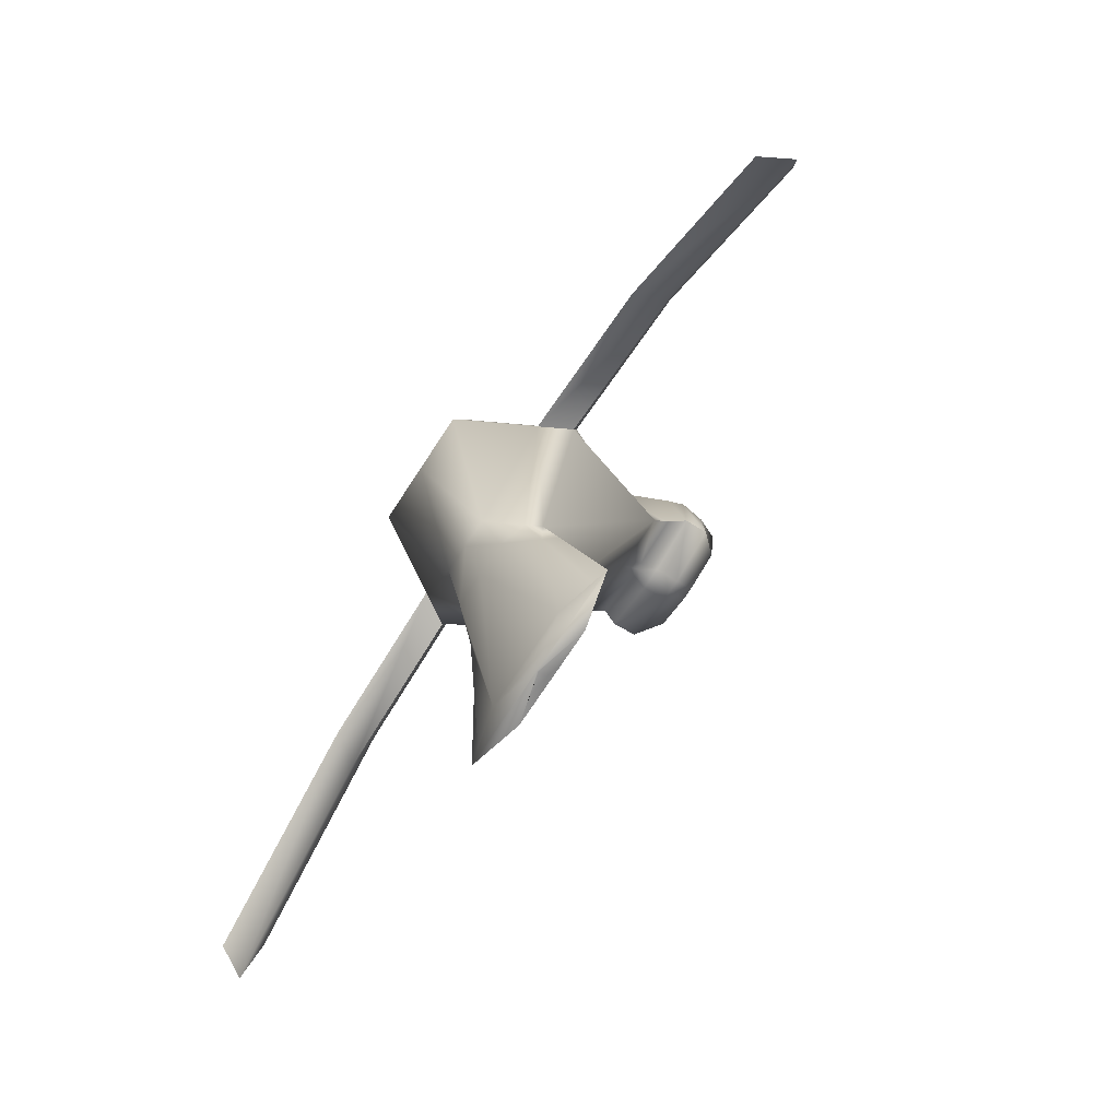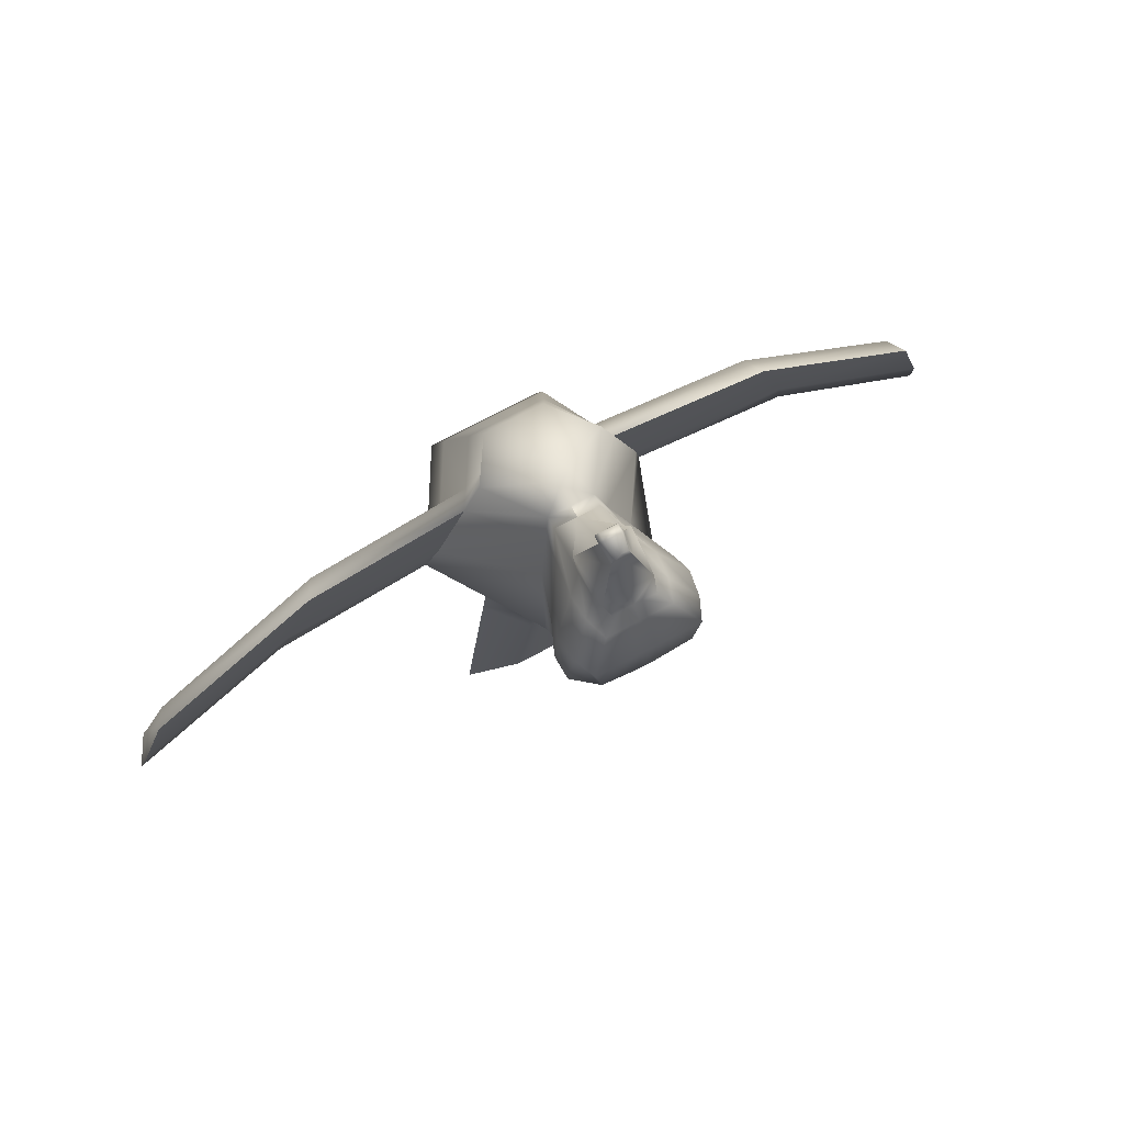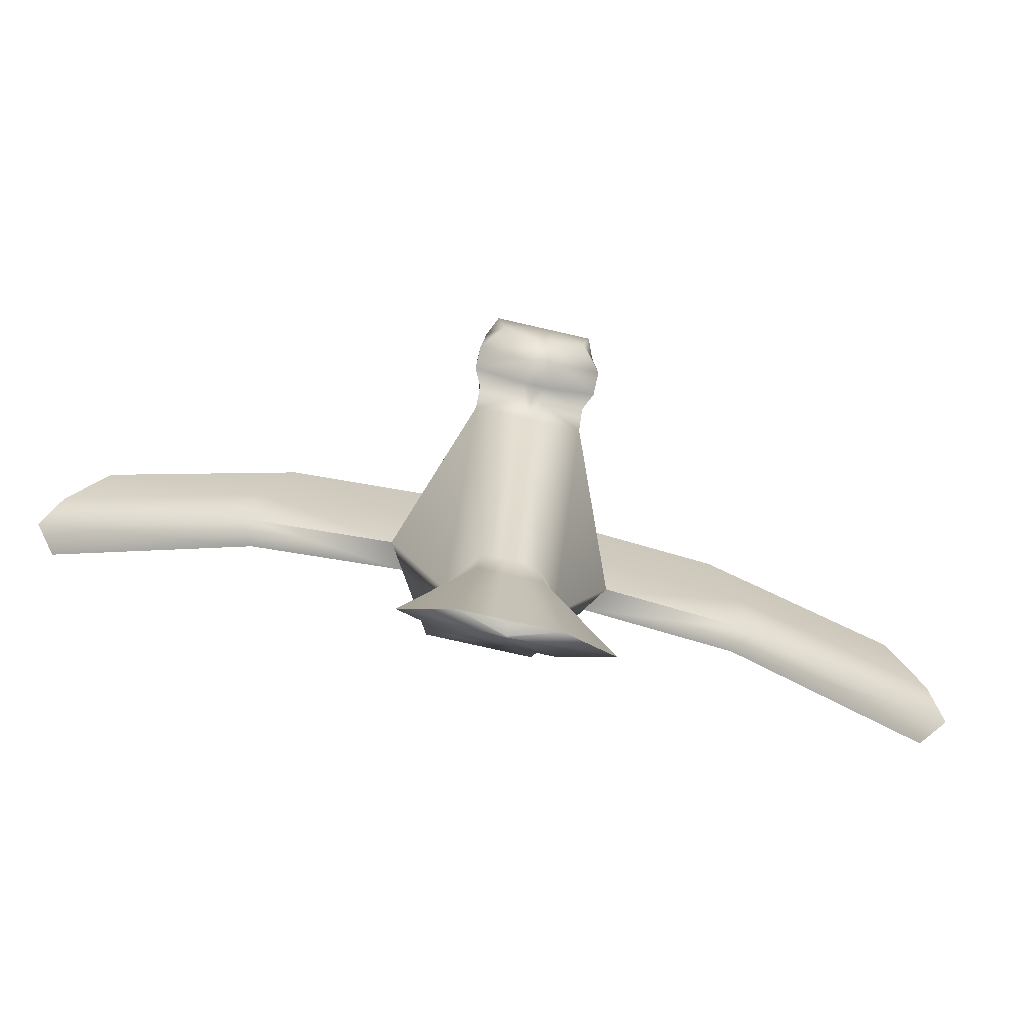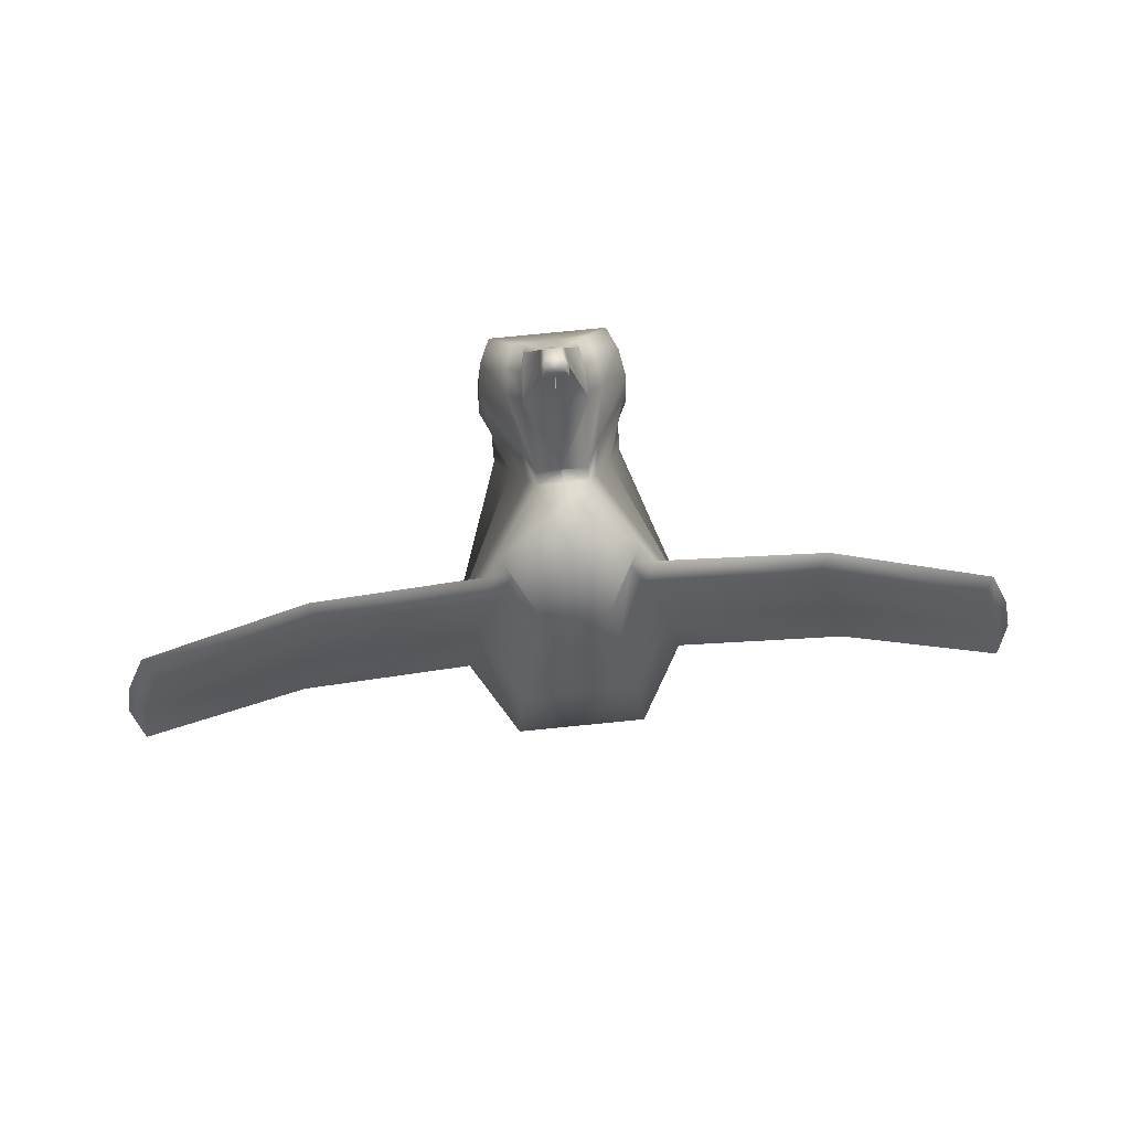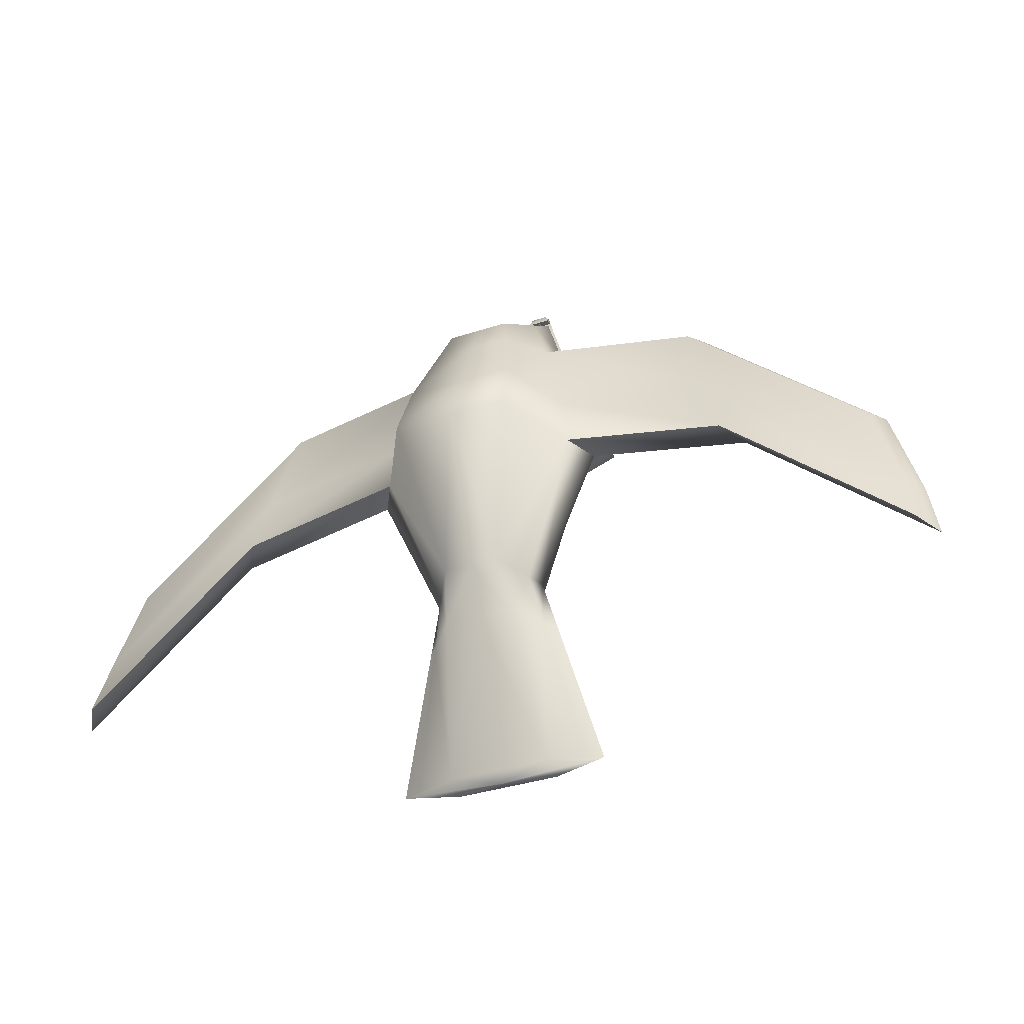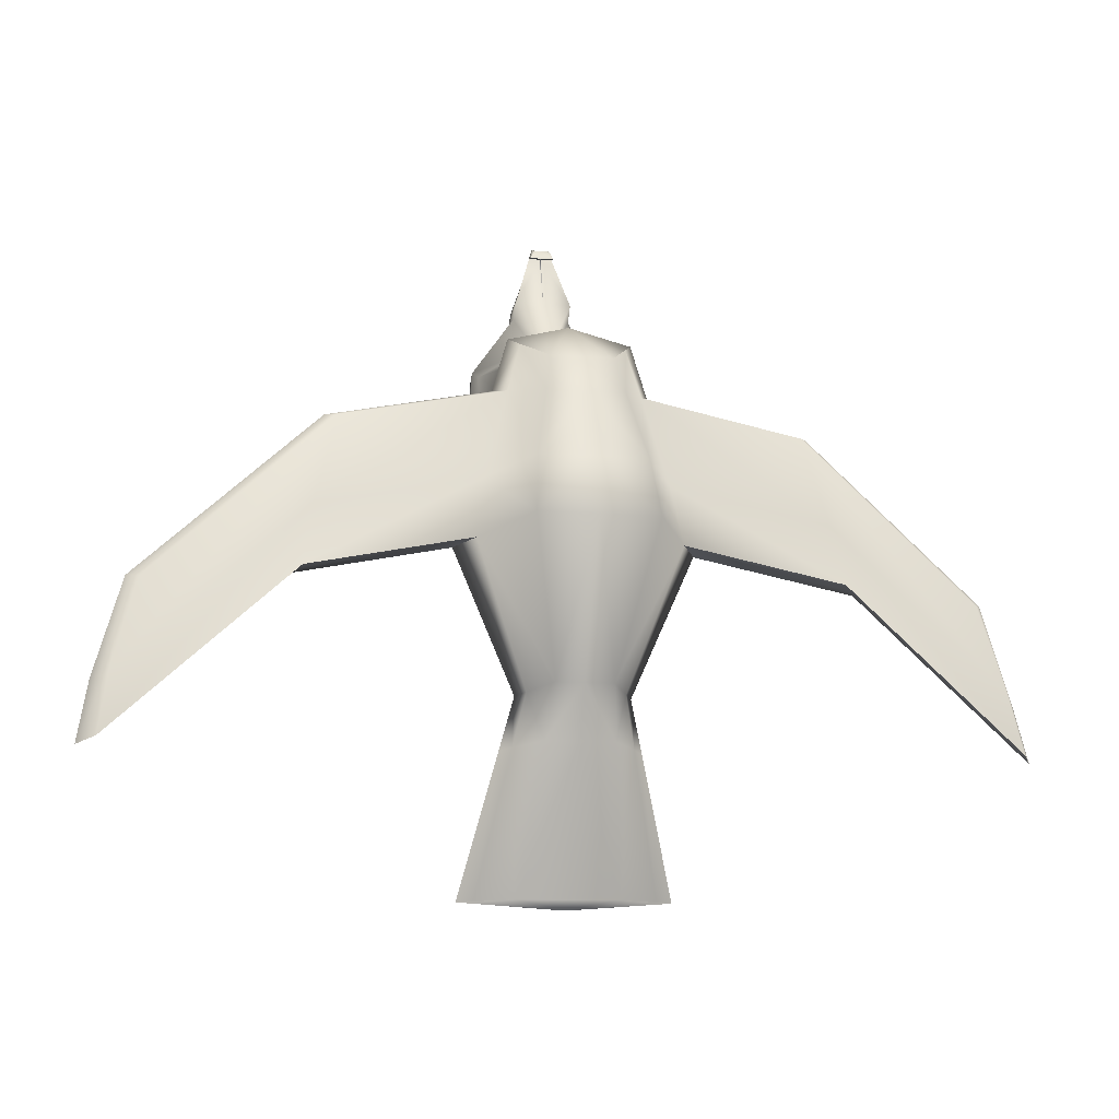
<metadata>
{"format":"obj","ext":"obj","renderer":"f3d","projection":"perspective","resolution":1024,"background":"white","views":[{"elev":-72.0,"azim":56.9,"up":"+Z"},{"elev":73.4,"azim":152.0,"up":"+Z"},{"elev":-73.9,"azim":167.0,"up":"+Z"},{"elev":75.5,"azim":-5.7,"up":"+Z"},{"elev":-35.9,"azim":23.4,"up":"+Z"},{"elev":-9.8,"azim":-13.3,"up":"+Z"}]}
</metadata>
<code>
g default
v -1.677 2.486 -8.27
v -1.677 1.604 -8.105
v -3.467 2.045 -8.187
v -0.9358 2.514 -2.184
v -0.9358 -0.6716 -1.586
v -1.872 0.9211 -1.885
v -1.933 5.289 6.416
v -1.949 -2.591 3.308
v -3.899 0.7268 2.684
v -1.502 4.26 8.475
v -1.761 -1.895 5.246
v -3.522 1.102 4.682
v -0.7574 3.285 10.18
v -1.017 -0.3535 8.755
v -2.034 1.377 9.638
v 0.005408 1.999 -8.431
v 0 1.478 10.17
v -1.933 5.897 7.314
v -2.058 5.952 9.522
v -0.7574 3.68 10.18
v -2.237 6.458 7.602
v -2.175 6.513 9.788
v -0.9584 5.521 11.49
v -2.226 7.283 7.73
v -2.054 7.338 9.788
v -0.9234 6.346 11.49
v -1.5 8.053 8.342
v -1.745 8.053 9.788
v -0.7193 7.091 11.51
v -0.5268 2.486 -8.27
v -0.1641 2.514 -2.184
v -0.2432 5.289 6.416
v -0.2432 5.897 7.057
v -0.3926 6.458 6.943
v -0.3875 7.283 7.034
v -0.2432 7.998 7.73
v -0.2458 8.053 9.788
v -0.2562 7.061 11.49
v -0.8094 6.718 11.98
v -0.9413 5.149 11.98
v -1e-06 3.68 10.18
v -1e-06 3.285 10.18
v -0.7424 2.231 -8.358
v -0.4859 2.257 10.22
v -0.2859 5.705 14.03
v -0.2475 6.162 13.7
v -2.937 1.914 -8.163
v -1.595 0.4495 -1.796
v -3.322 -0.2557 2.869
v -3.001 0.2146 4.849
v -1.733 0.8646 9.376
v -2.181 0.6347 7.775
v -1.28 -0.8988 7.513
v -0.2525 7.412 10.89
v -1.082 7.431 10.9
v -1.323 6.697 10.89
v -1.389 5.872 10.89
v -1.131 4.484 9.944
v -1.021 3.63 9.574
v -2.56 1.28 7.885
v -8.657 -0.2557 1.816
v -8.336 0.2146 3.796
v -9.234 0.7268 1.631
v -8.858 1.102 3.629
v -7.896 1.28 6.832
v -7.517 0.6347 6.722
v -14.6 -0.2557 -3.485
v -14.28 0.2146 -1.504
v -15.18 0.7268 -3.669
v -14.8 1.102 -1.671
v -13.84 1.28 1.532
v -13.46 0.6347 1.422
v -2.296 1.22 -3.564
v -1.952 0.8397 -3.492
v -1.133 -0.06546 -3.322
v -0.2607 2.506 -3.805
v -1.133 2.506 -3.805
v -0.3405 6.254 13.42
v -0.3944 5.613 13.69
v -0.385 5.327 13.65
v -0.2765 5.419 13.93
v -2e-06 1.604 -8.105
v -2e-06 -0.6716 -1.586
v -2e-06 -2.591 3.308
v -2e-06 -1.895 5.246
v -2e-06 3.285 10.18
v -2e-06 -0.3535 8.755
v -2e-06 2.034 -8.426
v -2e-06 1.968 -8.413
v -2e-06 3.68 10.18
v -2e-06 2.486 -8.27
v -2e-06 2.514 -2.184
v -2e-06 5.289 6.416
v -2e-06 5.897 7.057
v -2e-06 6.458 6.974
v -2e-06 7.283 7.075
v -2e-06 7.998 7.73
v -2e-06 8.053 9.788
v -2e-06 7.061 11.49
v -2e-06 6.718 11.98
v -2e-06 5.149 11.98
v -2e-06 3.694 10.19
v -2e-06 2.333 -8.323
v -2e-06 2.629 10.2
v -2e-06 5.705 14.03
v -2e-06 6.162 13.7
v -2e-06 -0.8988 7.513
v -2e-06 7.412 10.89
v -2e-06 -0.06546 -3.322
v -2e-06 2.506 -3.805
v -2e-06 6.254 13.42
v -0.02163 5.613 13.69
v -2e-06 5.327 13.65
v -2e-06 5.419 13.93
v 1.676 2.486 -8.27
v 1.676 1.604 -8.105
v 3.466 2.045 -8.187
v 0.9356 2.514 -2.184
v 0.9356 -0.6716 -1.586
v 1.871 0.9211 -1.885
v 1.933 5.289 6.416
v 1.949 -2.591 3.308
v 3.898 0.7268 2.684
v 1.501 4.26 8.475
v 1.761 -1.895 5.246
v 3.522 1.102 4.682
v 0.7572 3.285 10.18
v 1.017 -0.3535 8.755
v 2.033 1.377 9.638
v 1.933 5.897 7.314
v 2.058 5.952 9.522
v 0.7572 3.68 10.18
v 2.236 6.458 7.602
v 2.174 6.513 9.788
v 0.9582 5.521 11.49
v 2.226 7.283 7.73
v 2.054 7.338 9.788
v 0.9232 6.346 11.49
v 1.5 8.053 8.342
v 1.745 8.053 9.788
v 0.7192 7.091 11.51
v 0.5267 2.486 -8.27
v 0.1641 2.514 -2.184
v 0.2431 5.289 6.416
v 0.2431 5.897 7.057
v 0.3925 6.458 6.943
v 0.3874 7.283 7.034
v 0.2431 7.998 7.73
v 0.2458 8.053 9.788
v 0.2561 7.061 11.49
v 0.8092 6.718 11.98
v 0.9411 5.149 11.98
v 0.7422 2.231 -8.358
v 0.4858 2.257 10.22
v 0.2858 5.705 14.03
v 0.2475 6.162 13.7
v 2.936 1.914 -8.163
v 1.594 0.4495 -1.796
v 3.321 -0.2557 2.869
v 3 0.2146 4.849
v 1.732 0.8646 9.376
v 2.181 0.6347 7.775
v 1.28 -0.8988 7.513
v 0.2525 7.412 10.89
v 1.082 7.431 10.9
v 1.323 6.697 10.89
v 1.388 5.872 10.89
v 1.131 4.484 9.944
v 1.02 3.63 9.574
v 2.56 1.28 7.885
v 8.655 -0.2557 1.816
v 8.334 0.2146 3.796
v 9.232 0.7268 1.631
v 8.856 1.102 3.629
v 7.894 1.28 6.832
v 7.515 0.6347 6.722
v 14.6 -0.2557 -3.485
v 14.28 0.2146 -1.504
v 15.18 0.7268 -3.669
v 14.8 1.102 -1.671
v 13.84 1.28 1.532
v 13.46 0.6347 1.422
v 2.296 1.22 -3.564
v 1.952 0.8397 -3.492
v 1.133 -0.06546 -3.322
v 0.2606 2.506 -3.805
v 1.133 2.506 -3.805
v 0.3405 6.254 13.42
v 0.3943 5.613 13.69
v 0.385 5.327 13.65
v 0.2765 5.419 13.93
v 0.02162 5.613 13.69
g polySurface1
f 1 77 76 30
f 2 75 74 47
f 3 73 77 1
f 4 7 32 31
f 5 8 49 48
f 6 9 7 4
f 27 28 37 36
f 8 11 50 49
f 9 12 10 7
f 28 55 54 37
f 11 53 52 50
f 12 60 59 10
f 2 89 82
f 3 16 89 2 47
f 1 43 88 16 3
f 13 44 104 86
f 14 17 15 51
f 15 17 44 13
f 7 18 33 32
f 10 19 18 7
f 42 41 90 86
f 59 58 19 10
f 18 21 34 33
f 19 22 21 18
f 41 102 90
f 58 57 22 19
f 21 24 35 34
f 22 25 24 21
f 40 39 26 23
f 57 56 25 22
f 24 27 36 35
f 25 28 27 24
f 39 38 29 26
f 56 55 28 25
f 30 76 110 91
f 32 93 92 31
f 33 94 93 32
f 34 95 94 33
f 35 96 95 34
f 36 97 96 35
f 37 98 97 36
f 54 108 98 37
f 44 17 104
f 40 79 78 39
f 39 78 111 100
f 47 74 73 3
f 49 9 6 48
f 68 70 69 67
f 71 70 68 72
f 53 14 51 52
f 38 99 108 54
f 55 29 38 54
f 26 29 55 56
f 23 26 56 57
f 20 23 57 58
f 13 20 58 59
f 60 15 13 59
f 51 15 60 52
f 50 62 61 49
f 49 61 63 9
f 9 63 64 12
f 60 65 66 52
f 52 66 62 50
f 12 64 65 60
f 62 68 67 61
f 61 67 69 63
f 63 69 70 64
f 65 71 72 66
f 66 72 68 62
f 64 70 71 65
f 74 48 6 73
f 75 5 48 74
f 76 31 92 110
f 77 4 31 76
f 73 6 4 77
f 78 46 106 111
f 79 45 46 78
f 79 80 81 45
f 45 81 114 105
f 109 75 2 82
f 84 8 5 83
f 85 11 8 84
f 107 53 11 85
f 103 43 1 30 91
f 17 14 87
f 90 20 13 86
f 102 40 23 20 90
f 99 38 39 100
f 106 46 45 105
f 101 40 102
f 88 43 103
f 112 79 40 101
f 87 14 53 107
f 83 5 75 109
f 114 81 80 113
f 113 80 79 112
f 115 142 186 187
f 116 157 184 185
f 117 115 187 183
f 118 143 144 121
f 119 158 159 122
f 120 118 121 123
f 139 148 149 140
f 122 159 160 125
f 123 121 124 126
f 140 149 164 165
f 125 160 162 163
f 126 124 169 170
f 116 82 89
f 117 157 116 89 16
f 115 117 16 88 153
f 127 86 104 154
f 128 161 129 17
f 129 127 154 17
f 121 144 145 130
f 124 121 130 131
f 42 86 90 41
f 169 124 131 168
f 130 145 146 133
f 131 130 133 134
f 41 90 102
f 168 131 134 167
f 133 146 147 136
f 134 133 136 137
f 152 135 138 151
f 167 134 137 166
f 136 147 148 139
f 137 136 139 140
f 151 138 141 150
f 166 137 140 165
f 142 91 110 186
f 144 143 92 93
f 145 144 93 94
f 146 145 94 95
f 147 146 95 96
f 148 147 96 97
f 149 148 97 98
f 164 149 98 108
f 154 104 17
f 152 151 188 189
f 151 100 111 188
f 157 117 183 184
f 159 158 120 123
f 178 177 179 180
f 181 182 178 180
f 163 162 161 128
f 150 164 108 99
f 165 164 150 141
f 138 166 165 141
f 135 167 166 138
f 132 168 167 135
f 127 169 168 132
f 170 169 127 129
f 161 162 170 129
f 160 159 171 172
f 159 123 173 171
f 123 126 174 173
f 170 162 176 175
f 162 160 172 176
f 126 170 175 174
f 172 171 177 178
f 171 173 179 177
f 173 174 180 179
f 175 176 182 181
f 176 172 178 182
f 174 175 181 180
f 184 183 120 158
f 185 184 158 119
f 186 110 92 143
f 187 186 143 118
f 183 187 118 120
f 188 111 106 156
f 189 188 156 155
f 189 155 191 190
f 155 105 114 191
f 109 82 116 185
f 84 83 119 122
f 85 84 122 125
f 107 85 125 163
f 103 91 142 115 153
f 17 87 128
f 90 86 127 132
f 102 90 132 135 152
f 99 100 151 150
f 106 105 155 156
f 101 102 152
f 88 103 153
f 192 101 152 189
f 87 107 163 128
f 83 109 185 119
f 114 113 190 191
f 113 192 189 190

</code>
